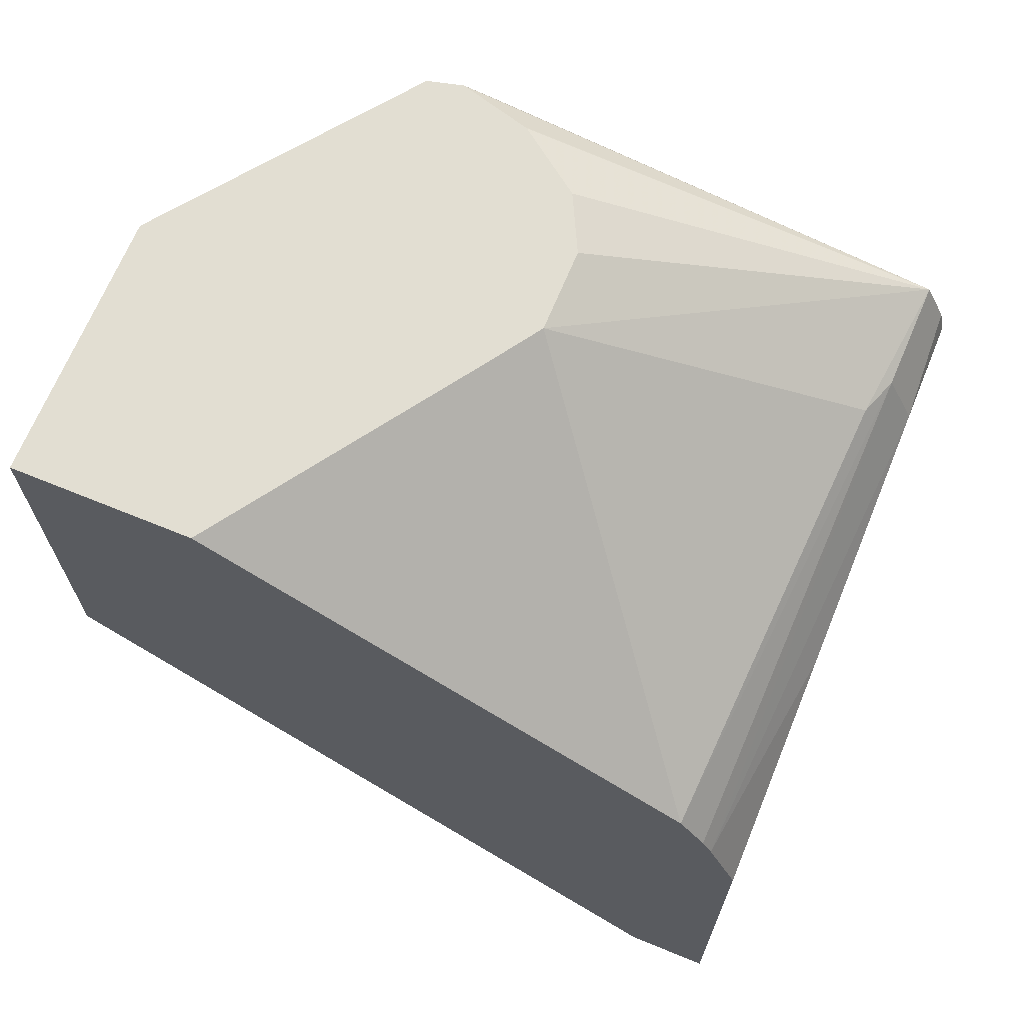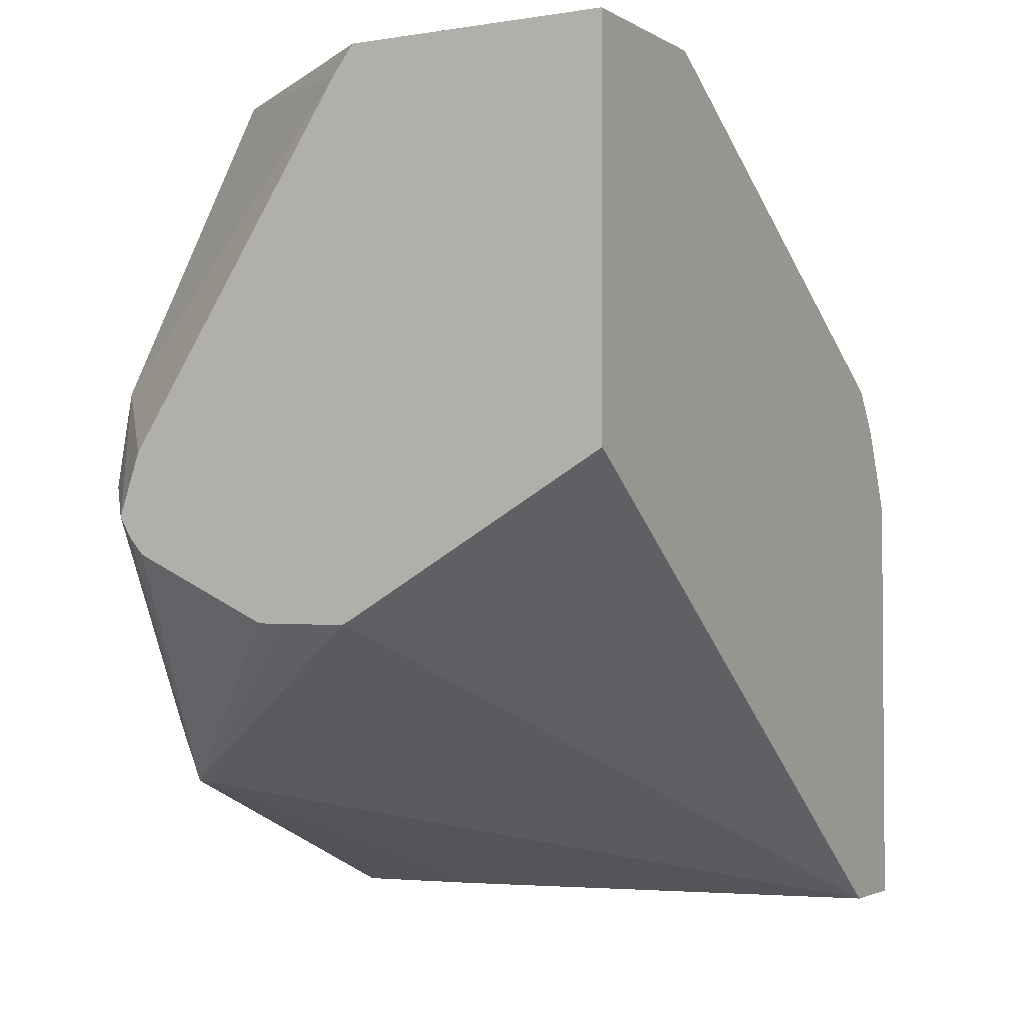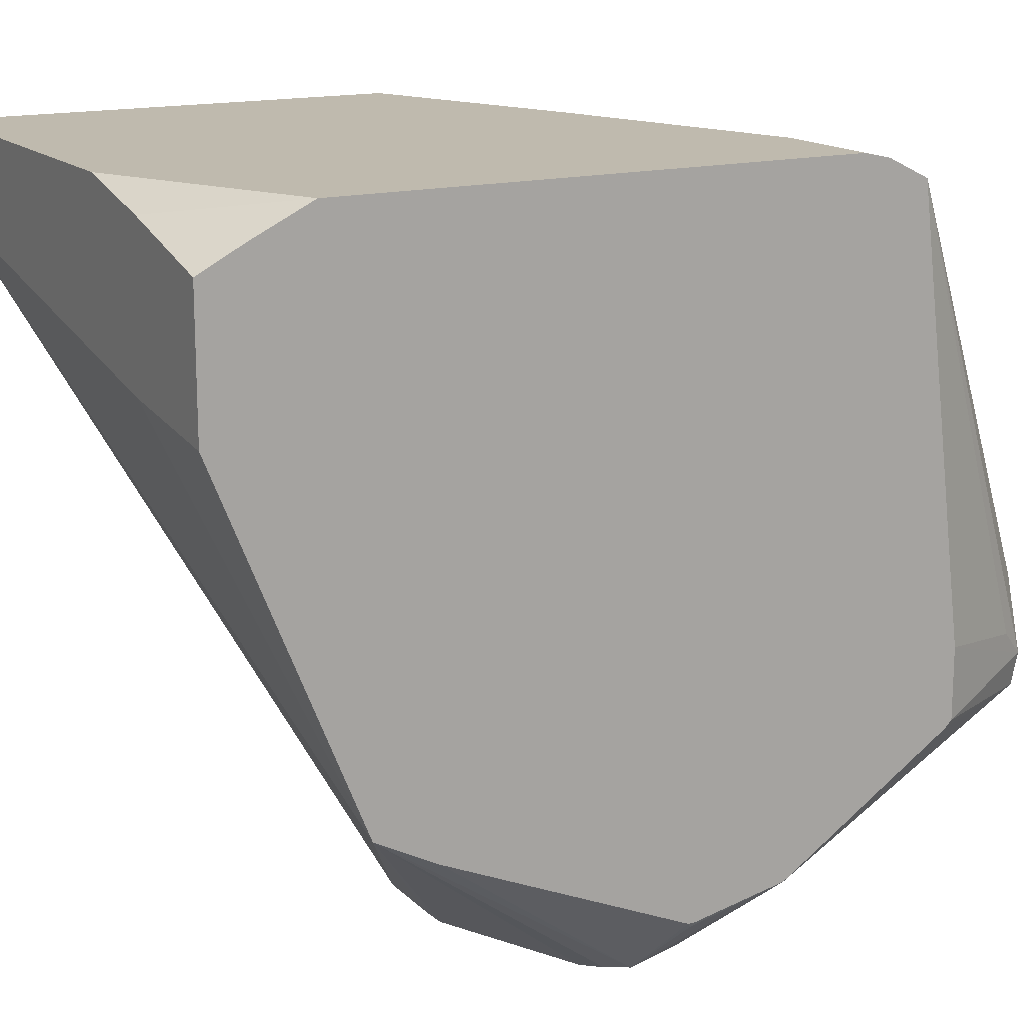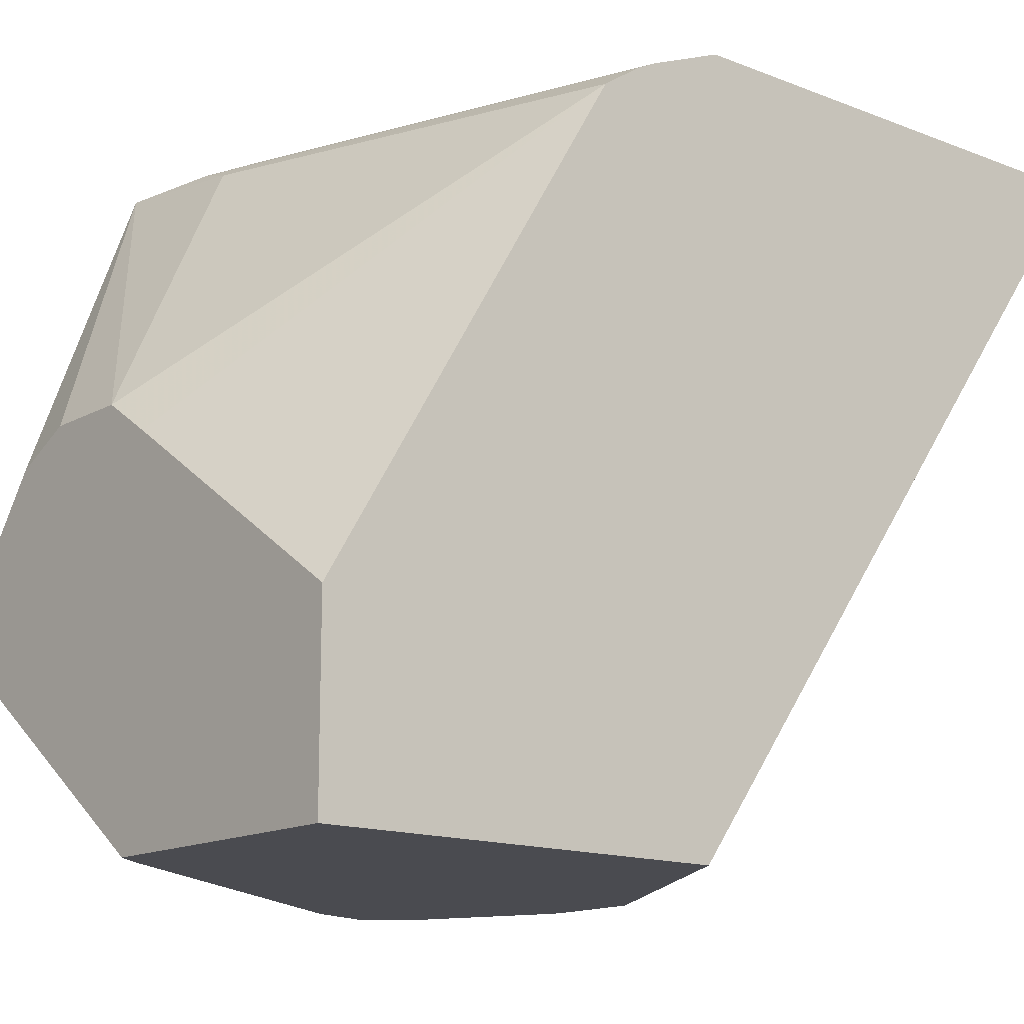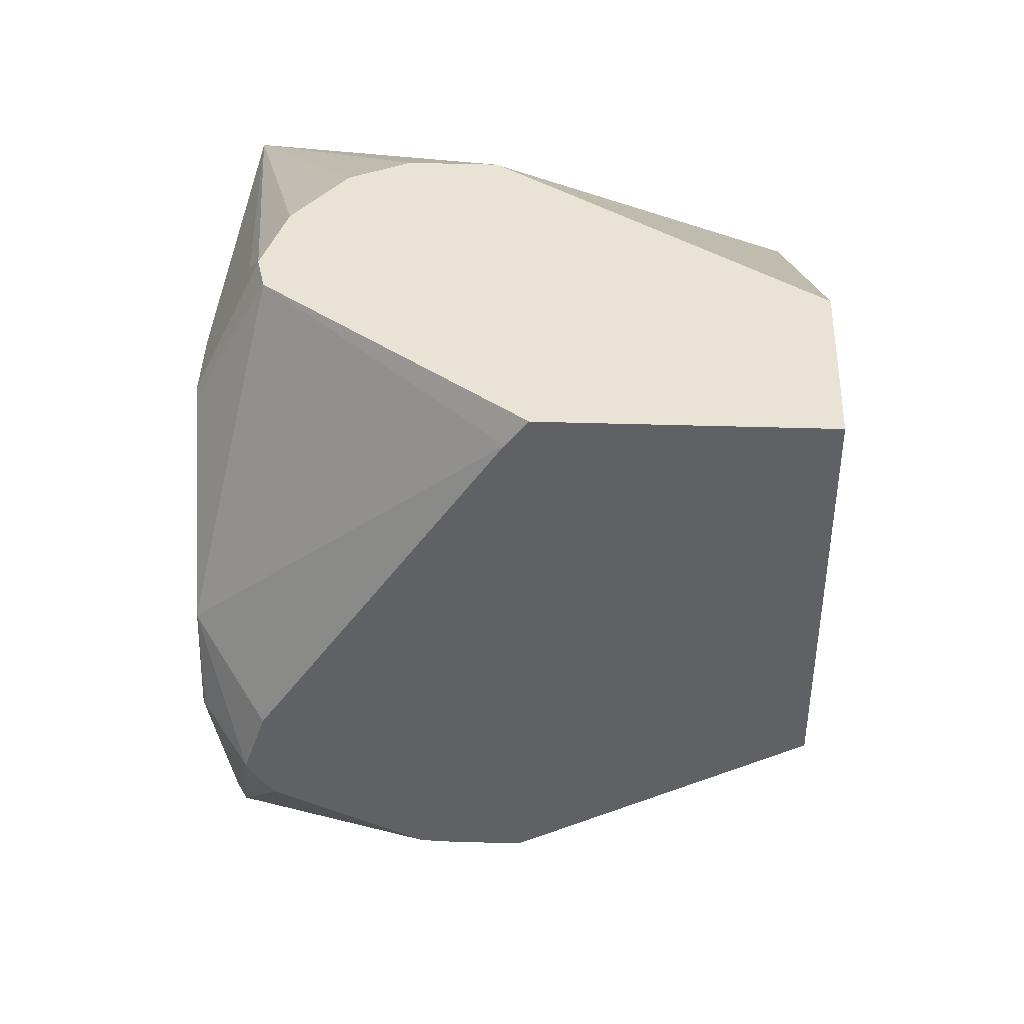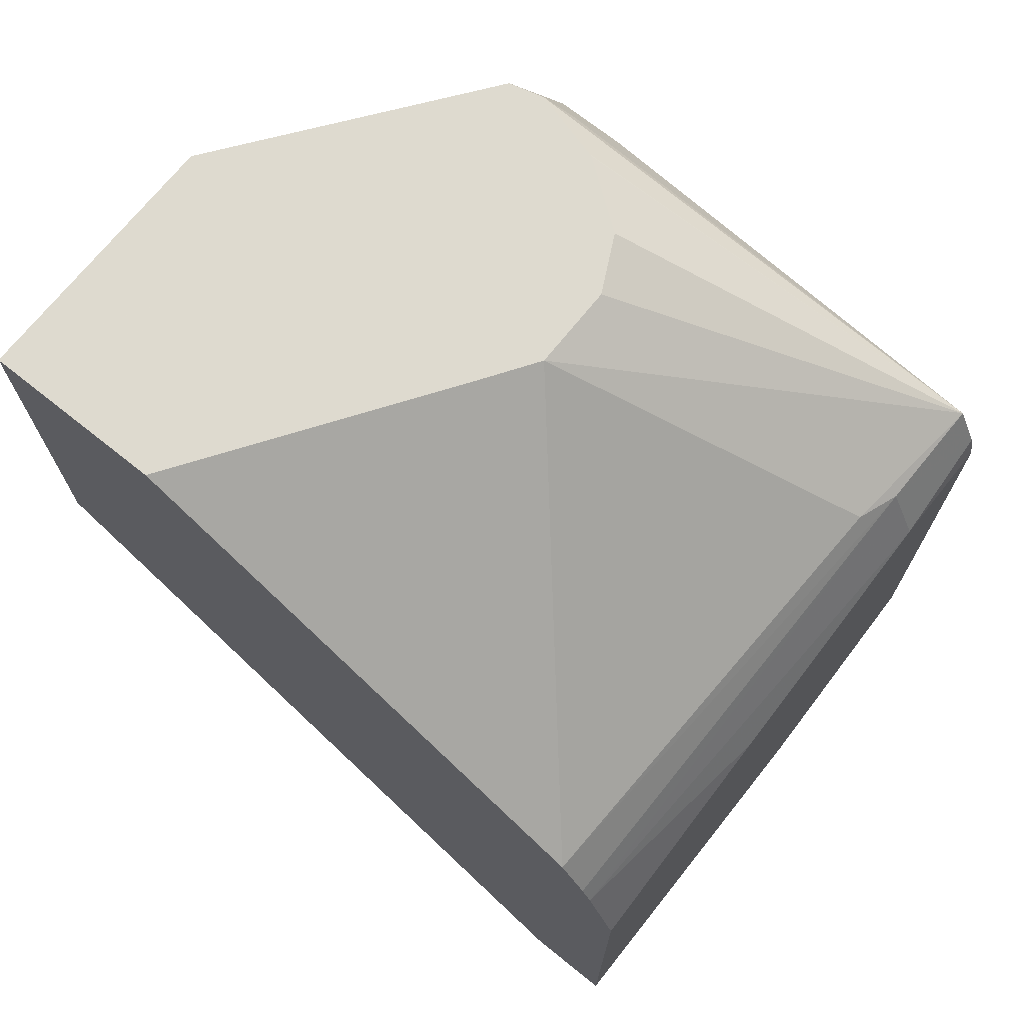
<metadata>
{"format":"obj","ext":"obj","renderer":"f3d","projection":"perspective","resolution":1024,"background":"white","views":[{"elev":67.8,"azim":-67.7,"up":"+Y"},{"elev":-2.6,"azim":-151.0,"up":"+Y"},{"elev":15.8,"azim":61.1,"up":"+Z"},{"elev":-14.6,"azim":-130.2,"up":"+Z"},{"elev":42.1,"azim":-177.9,"up":"+Y"},{"elev":71.0,"azim":-51.4,"up":"+Y"}]}
</metadata>
<code>
v 0.2924 0.05682 0.2037
v 0.2924 0.05682 0.1834
v 0.3828 0.05682 0.2037
v 0.2924 0.163 0.2037
v 0.3566 0.1325 0.02877
v 0.3584 0.1316 0.02877
v 0.4336 0.09057 0.07584
v 0.4032 0.05682 0.163
v 0.2924 0.1696 0.02877
v 0.3877 0.05682 0.2027
v 0.4336 0.08152 0.2037
v 0.3464 0.1834 0.2037
v 0.2924 0.181 0.1964
v 0.3761 0.1316 0.02877
v 0.4336 0.1053 0.06807
v 0.4336 0.05682 0.1594
v 0.3818 0.1319 0.02877
v 0.4159 0.1482 0.02877
v 0.4195 0.1522 0.02877
v 0.4225 0.1573 0.02877
v 0.2924 0.2647 0.02877
v 0.4058 0.05682 0.1987
v 0.4336 0.06762 0.1971
v 0.4336 0.2037 0.2037
v 0.4075 0.2037 0.2037
v 0.4075 0.2173 0.197
v 0.2924 0.1858 0.194
v 0.4336 0.1647 0.04191
v 0.4336 0.05682 0.1914
v 0.433 0.1655 0.04076
v 0.4174 0.1728 0.02877
v 0.4336 0.189 0.04643
v 0.2924 0.2647 0.07175
v 0.3563 0.2647 0.02877
v 0.4336 0.2101 0.2023
v 0.4336 0.2199 0.1974
v 0.3973 0.219 0.1936
v 0.2924 0.1951 0.1877
v 0.4336 0.1664 0.04191
v 0.3613 0.2581 0.02877
v 0.4157 0.2647 0.07331
v 0.4336 0.2315 0.07417
v 0.3546 0.2647 0.1141
v 0.4336 0.2332 0.09285
v 0.4211 0.2581 0.08831
v 0.4178 0.2647 0.08175
v 0.4129 0.2647 0.09897
v 0.4127 0.2647 0.09952
v 0.4008 0.2647 0.1155
v 0.3872 0.2647 0.1222
v 0.3668 0.2647 0.1222
v 0.4336 0.2332 0.07584
v 0.4279 0.2445 0.08151
f 21 50 49
f 21 49 48
f 21 48 47
f 24 35 25
f 21 46 41
f 21 41 34
f 22 29 23
f 25 35 26
f 21 47 46
f 21 51 50
f 20 30 28
f 21 33 43
f 20 32 30
f 20 31 32
f 15 20 28
f 13 26 27
f 13 25 26
f 12 25 13
f 11 22 23
f 10 22 11
f 26 36 37
f 7 20 15
f 21 43 51
f 26 37 38
f 36 46 47
f 26 35 36
f 7 19 20
f 46 53 52
f 44 46 45
f 44 53 46
f 44 52 53
f 41 52 42
f 41 46 52
f 38 51 43
f 37 51 38
f 36 51 37
f 26 38 27
f 36 50 51
f 36 48 49
f 36 45 46
f 36 44 45
f 34 41 40
f 33 38 43
f 32 41 42
f 32 40 41
f 31 40 32
f 30 32 39
f 28 30 39
f 36 49 50
f 7 18 19
f 36 47 48
f 7 14 17
f 2 9 5
f 2 7 8
f 2 6 7
f 2 5 6
f 1 9 2
f 1 21 9
f 1 33 21
f 1 38 33
f 1 27 38
f 1 13 27
f 3 10 11
f 1 4 13
f 1 25 12
f 1 11 24
f 1 3 11
f 1 10 3
f 1 22 10
f 1 29 22
f 1 16 29
f 1 8 16
f 1 2 8
f 7 17 18
f 1 12 4
f 4 12 13
f 1 24 25
f 5 21 34
f 7 16 8
f 5 9 21
f 7 29 16
f 7 23 29
f 7 11 23
f 7 24 11
f 7 36 35
f 7 44 36
f 7 52 44
f 7 42 52
f 7 32 42
f 7 39 32
f 7 35 24
f 7 28 39
f 5 34 40
f 5 31 20
f 5 20 19
f 5 40 31
f 5 18 17
f 5 19 18
f 5 17 14
f 5 14 6
f 6 14 7
f 7 15 28

</code>
